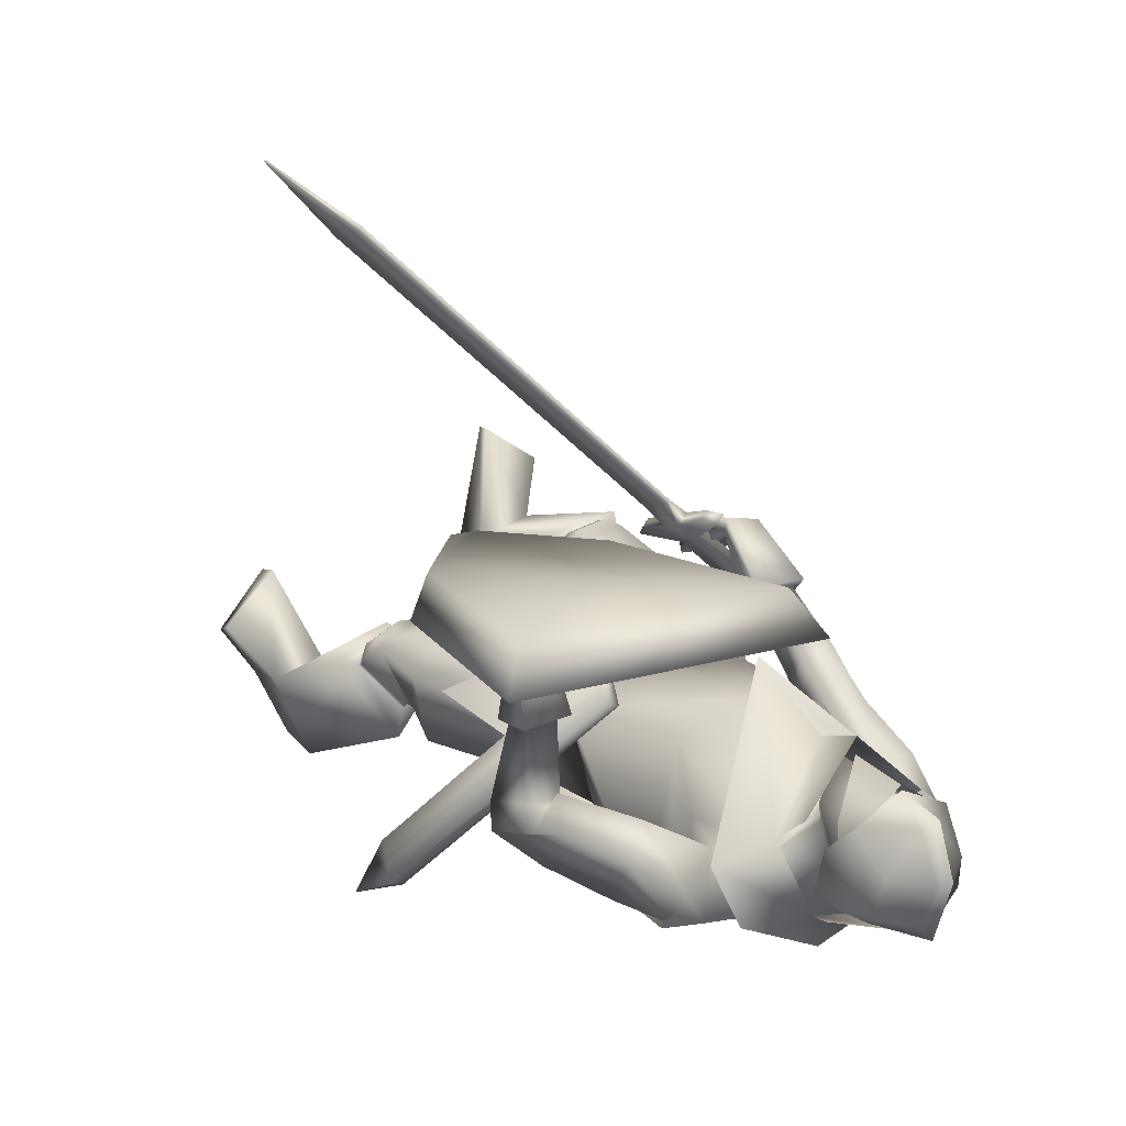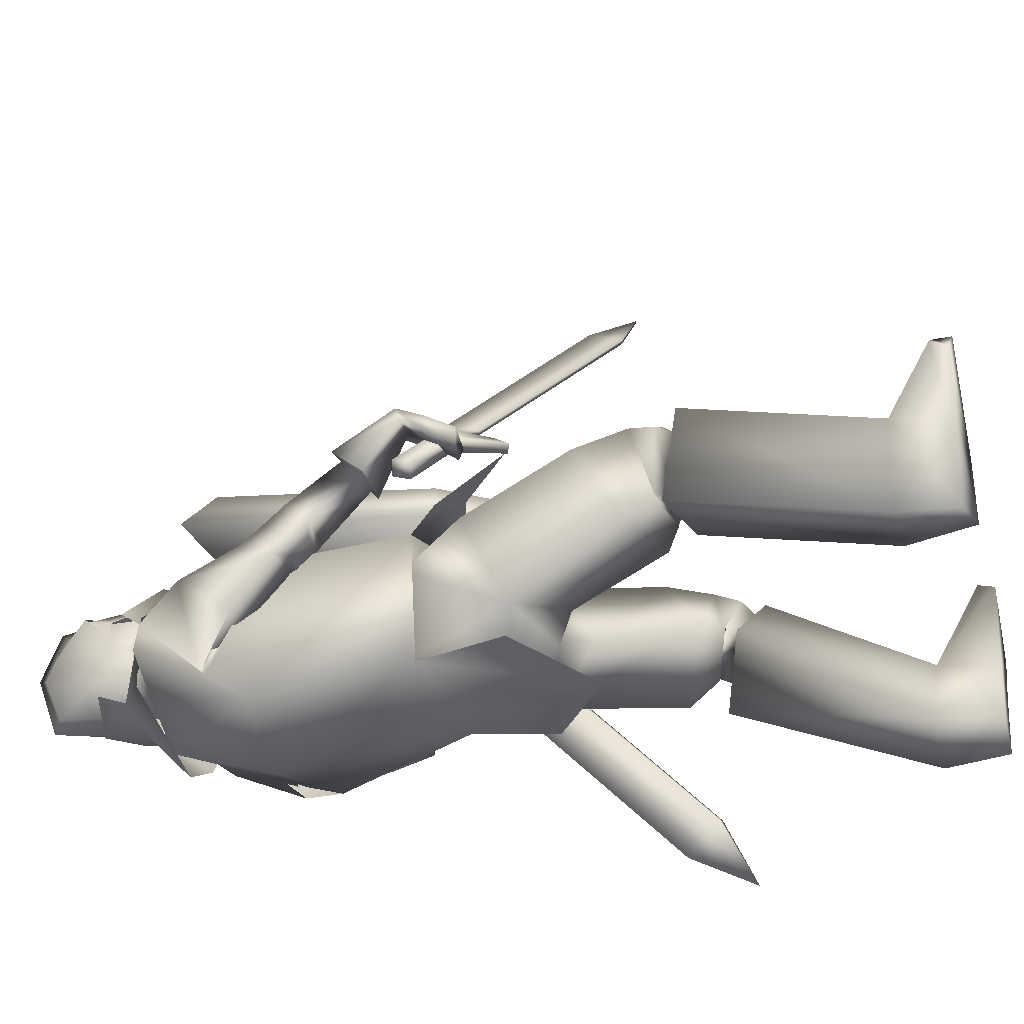
<metadata>
{"format":"obj","ext":"obj","renderer":"f3d","projection":"perspective","resolution":1024,"background":"white","views":[{"elev":17.8,"azim":145.6,"up":"+Z"},{"elev":-30.1,"azim":-74.9,"up":"+Z"}]}
</metadata>
<code>
o Knight_Cube.008
v 0.4698 -0.09219 0.3008
v 0.4436 -0.08598 0.3692
v 0.1519 -0.05918 0.3711
v 0.1242 -0.06045 0.3031
v 0.5782 0.3237 0.3307
v 0.5368 0.2827 0.3956
v 0.1278 0.3203 0.3983
v 0.09367 0.3682 0.3339
v 0.2529 -0.2706 0.288
v 0.2598 -0.2448 0.3578
v 0.3036 -0.2488 0.3575
v 0.3047 -0.2754 0.2877
v -0.04016 -0.04096 0.3823
v -0.03872 -0.2372 0.3169
v -0.028 -0.03721 0.3713
v -0.02655 -0.2334 0.3059
v -0.01845 -0.0664 0.3719
v -0.01739 -0.2103 0.3239
v -0.03061 -0.07015 0.3829
v -0.02955 -0.214 0.3349
v -0.03664 -0.1272 0.3641
v -0.03642 -0.1572 0.3541
v -0.01751 -0.1213 0.3468
v -0.01729 -0.1513 0.3368
v -0.04155 -0.1135 0.3229
v -0.04133 -0.1435 0.3129
v -0.06068 -0.1194 0.3401
v -0.06046 -0.1494 0.3301
v -0.1439 -0.08004 0.2201
v -0.1437 -0.11 0.2101
v -0.1639 -0.08618 0.238
v -0.1636 -0.1161 0.2281
v 0.005633 -0.1759 0.3685
v 0.005222 -0.1203 0.387
v 0.000354 -0.1776 0.3732
v -5.6e-05 -0.1219 0.3918
v 0.4422 -0.3202 0.8021
v 0.4418 -0.2592 0.8224
v 0.4363 -0.322 0.8074
v 0.4359 -0.261 0.8277
v 0.551 -0.3253 0.9198
v 0.5488 -0.326 0.9218
v -0.02661 0.3801 0.03417
v 0.1033 0.3801 0.03417
v 0.03834 0.3686 -0.07332
v -0.03642 0.3743 -0.02857
v 0.1131 0.3743 -0.02857
v 0.002262 0.3749 -0.05903
v 0.07442 0.3749 -0.05903
v 0.03834 0.4596 0.1336
v 0.03834 0.4328 -0.07332
v -0.04589 0.4418 -0.0295
v 0.1226 0.4418 -0.0295
v 0.002262 0.4427 -0.05903
v 0.07442 0.4427 -0.05903
v 0.03834 0.533 -0.05983
v -0.03852 0.4959 -0.01377
v 0.1152 0.4959 -0.01377
v 0.02391 0.52 -0.04189
v 0.05277 0.52 -0.04189
v 0.03834 0.5687 0.03827
v -0.02968 0.51 0.03802
v 0.1064 0.51 0.03802
v 0.02515 0.551 0.02877
v 0.05153 0.551 0.02877
v 0.03834 0.5371 0.1176
v -0.0428 0.4602 0.0966
v 0.1195 0.4602 0.0966
v 0.0243 0.5164 0.1008
v 0.05238 0.5164 0.1008
v 0.03908 0.3639 0.154
v 0.03759 0.4581 0.1405
v -0.03608 0.4173 0.08811
v 0.1128 0.4173 0.08811
v -0.03853 0.4599 0.09255
v 0.1152 0.4599 0.09255
v -0.02902 0.4186 0.009445
v 0.1057 0.4186 0.009445
v -0.03032 0.46 0.007565
v 0.107 0.46 0.007565
v 0.1187 0.3786 -0.06107
v -0.04204 0.3786 -0.06107
v 0.03834 0.3766 -0.07719
v 0.1471 0.3291 0.04312
v -0.07038 0.3291 0.04312
v 0.03834 0.2824 0.1551
v 0.2016 0.3251 -0.07812
v -0.1249 0.3251 -0.07809
v 0.2424 0.3078 0.01694
v -0.1658 0.3078 0.01694
v 0.03834 0.2952 -0.1615
v 0.143 0.3877 0.08893
v -0.06077 0.39 0.08736
v 0.04016 0.3667 0.1821
v 0.03834 0.1456 0.2318
v 0.1324 0.4204 -0.04991
v -0.05569 0.4204 -0.04991
v 0.03834 0.4453 -0.07642
v 0.1819 0.1815 -0.0074
v -0.1157 0.2173 -0.02769
v 0.2139 0.1819 -0.1243
v -0.1775 0.2028 -0.09771
v 0.26 0.2789 -0.03534
v -0.1773 0.3058 -0.00126
v 0.2013 0.2559 0.01699
v -0.09675 0.3007 -0.01529
v 0.3054 0.04562 0.2792
v -0.06223 -0.1389 0.3563
v 0.3054 0.04128 0.2735
v -0.05833 -0.1356 0.349
v 0.2937 0.04185 0.2802
v -0.06985 -0.1475 0.3461
v 0.2937 0.03803 0.2748
v -0.06602 -0.1447 0.3394
v 0.3143 0.03907 0.2866
v -0.07168 -0.1142 0.317
v 0.3259 0.002086 0.3267
v -0.1389 -0.1229 0.3019
v 0.3387 0.02854 0.332
v -0.1311 -0.125 0.3312
v 0.315 0.05057 0.298
v -0.07714 -0.1231 0.3378
v 0.3176 0.02715 0.1672
v -0.08905 -0.02967 0.2335
v 0.3712 0.008824 0.1657
v -0.1456 -0.0318 0.2335
v 0.3751 0.06009 0.1722
v -0.134 0.005381 0.2677
v 0.3277 0.06366 0.1775
v -0.08741 -0.00497 0.264
v 0.2185 -0.2115 0.05762
v -0.1384 -0.187 0.1331
v 0.09243 -0.1428 0.09468
v -0.06055 -0.1245 0.09759
v 0.3491 0.04637 -0.01812
v -0.1628 0.07505 0.09278
v 0.3408 0.02566 -0.006094
v -0.1198 0.07533 0.0972
v 0.3769 0.006787 0.03128
v -0.158 0.04639 0.1247
v 0.3419 0.0187 0.03263
v -0.121 0.04747 0.125
v 0.3796 0.009496 0.006986
v -0.1609 0.06328 0.107
v 0.3394 0.02221 0.01332
v -0.1185 0.06098 0.1107
v 0.2229 0.1268 0.003311
v -0.08996 0.1703 0.000737
v 0.2821 0.1342 -0.0875
v -0.1967 0.1517 -0.007174
v 0.317 0.2221 0.009663
v -0.1635 0.2549 0.07436
v 0.2702 0.1884 0.05127
v -0.0957 0.2359 0.0639
v 0.3226 0.03084 0.2783
v -0.07703 -0.08421 0.3375
v 0.3684 0.008675 0.2858
v -0.1434 -0.0897 0.324
v 0.3761 0.03944 0.2859
v -0.1349 -0.07893 0.3495
v 0.3288 0.04635 0.2892
v -0.08113 -0.08652 0.3585
v 0.3023 0.06242 0.2525
v -0.05296 -0.1601 0.2895
v 0.2631 0.009032 0.2986
v -0.1318 -0.1737 0.2787
v 0.2982 0.07714 0.2658
v -0.05403 -0.1678 0.3081
v 0.2689 0.03272 0.3129
v -0.1247 -0.1751 0.306
v 0.328 -0.9492 0.01521
v -0.2949 -0.9492 0.2121
v 0.2437 -0.9492 0.1073
v -0.1979 -0.9493 0.2908
v 0.2389 -0.9224 0.1115
v -0.1926 -0.9224 0.2942
v 0.3301 -0.9211 0.02706
v -0.2952 -0.9211 0.2242
v 0.2187 -0.8477 -0.2021
v -0.2343 -0.8475 -0.008655
v 0.1277 -0.8419 -0.1588
v -0.1322 -0.8481 -0.008835
v 0.2772 -0.8565 -0.0579
v -0.2302 -0.8493 0.1464
v 0.18 -0.8533 -0.04787
v -0.1349 -0.8524 0.1183
v 0.2362 -0.5204 -0.06197
v -0.1986 -0.5112 0.07999
v 0.1287 -0.5573 0.02678
v -0.05763 -0.5361 0.09642
v 0.3226 -0.566 0.06339
v -0.1963 -0.536 0.237
v 0.2119 -0.5918 0.1079
v -0.07828 -0.5566 0.2141
v 0.2061 -0.949 -0.196
v -0.2309 -0.9416 -0.01431
v 0.1363 -0.9491 -0.1629
v -0.156 -0.9567 -0.00269
v 0.1722 -0.9496 -0.06725
v -0.1599 -0.9553 0.1021
v 0.2649 -0.949 -0.07415
v -0.2498 -0.9439 0.1174
v 0.2765 -0.5091 0.1217
v -0.1296 -0.4718 0.2507
v 0.2334 -0.5203 0.1334
v -0.08672 -0.4818 0.2374
v 0.2694 -0.5644 0.08414
v -0.1409 -0.5322 0.2236
v 0.2365 -0.5729 0.09308
v -0.1082 -0.5398 0.2134
v 0.227 -0.5542 0.1142
v -0.08986 -0.5183 0.2227
v 0.2817 -0.54 0.09881
v -0.1446 -0.5057 0.2392
v 0.2257 -0.5095 -0.005062
v -0.1589 -0.4921 0.119
v 0.1502 -0.5356 0.04401
v -0.06717 -0.5118 0.1197
v 0.2972 -0.5283 0.07173
v -0.1734 -0.4978 0.2244
v 0.1903 -0.5561 0.1089
v -0.06239 -0.5216 0.1979
v 0.2189 -0.5358 -0.02091
v -0.1603 -0.5206 0.1057
v 0.1584 -0.5582 0.02059
v -0.08547 -0.5375 0.1083
v 0.2058 -0.5842 0.07894
v -0.09 -0.5536 0.186
v 0.2816 -0.5643 0.05595
v -0.1668 -0.5361 0.2075
v 0.2173 -0.4624 -0.05413
v -0.1823 -0.4504 0.0688
v 0.1062 -0.508 0.03569
v -0.03718 -0.4872 0.08462
v 0.2819 -0.3979 0.08427
v -0.163 -0.3679 0.2113
v 0.1896 -0.4366 0.151
v -0.04672 -0.3981 0.2184
v 0.2135 -0.5128 -0.01417
v -0.1534 -0.4952 0.105
v 0.1471 -0.5346 0.03313
v -0.0705 -0.5109 0.1089
v 0.2041 -0.5114 0.1343
v -0.06273 -0.4734 0.2204
v 0.288 -0.4883 0.1078
v -0.1485 -0.4531 0.2432
v -0.00752 -0.2385 -0.08828
v 0.1265 -0.2704 -0.07309
v -0.1311 -0.2631 -0.01921
v 0.004841 -0.3057 -0.02884
v 0.057 -0.3506 0.00018
v -0.02698 -0.3335 0.01154
v 0.03192 -0.257 0.1157
v 0.1132 -0.2782 0.1291
v -0.008264 -0.2451 0.1409
v 0.1022 -0.1112 -0.08529
v -0.1056 -0.09675 -0.0809
v 0.007621 -0.08992 -0.08752
v 0.149 -0.1169 0.04472
v -0.1281 -0.09484 0.05989
v 0.02451 -0.1506 0.1257
v 0.2992 0.02415 0.1661
v -0.07239 -0.03531 0.2272
v 0.3823 -0.004216 0.1634
v -0.1602 -0.0383 0.2268
v 0.3146 0.0805 0.1818
v -0.06982 0.002937 0.274
v 0.3916 0.07465 0.1725
v -0.1454 0.02014 0.2793
v 0.3202 0.03823 0.01855
v -0.09523 0.06639 0.1198
v 0.405 0.01152 0.004814
v -0.1846 0.07153 0.1117
v 0.3897 0.09412 0.02385
v -0.1459 0.1272 0.1632
v 0.336 0.09542 0.03599
v -0.09267 0.1043 0.1685
v 0.3235 0.03201 0.04878
v -0.0988 0.04456 0.1415
v 0.4013 0.004938 0.04912
v -0.181 0.0397 0.1432
v 0.3389 0.08689 0.06551
v -0.09657 0.08103 0.1883
v 0.3897 0.08338 0.06421
v -0.1461 0.08985 0.196
v 0.3104 0.04597 0.03256
v -0.1007 0.08957 0.09245
v 0.3572 0.07053 -0.03982
v -0.19 0.09295 0.08483
v 0.3418 0.08499 0.07277
v -0.09772 0.1331 0.1396
v 0.3633 0.1245 0.0298
v -0.1528 0.1599 0.1287
v 0.2921 -0.2984 0.09603
v -0.1717 -0.2677 0.2156
v 0.1958 -0.2126 0.1611
v -0.06179 -0.1746 0.2052
v 0.251 -0.1811 0.05005
v -0.1716 -0.1577 0.1418
v -0.003066 -0.1401 -0.1129
v 0.02739 -0.1466 0.1447
v 0.118 -0.1342 -0.1041
v -0.1262 -0.1183 -0.0946
v 0.1696 -0.139 0.09464
v -0.144 -0.1126 0.1123
v 0.1302 -0.2761 -0.1154
v -0.1487 -0.2623 -0.08176
v -0.008234 -0.3749 -0.1077
v 0.1453 0.3246 0.02328
v -0.06867 0.3246 0.02328
v 0.1553 0.1114 0.1226
v -0.09818 0.1347 0.1242
v 0.1405 0.3274 -0.06881
v -0.06385 0.3274 -0.06881
v 0.2062 0.1027 -0.1394
v -0.1532 0.1357 -0.1371
v 0.03834 0.3158 0.09946
v 0.03059 0.1422 0.1633
v 0.03834 0.3274 -0.1174
v 0.03 0.1599 -0.1724
v 0.2167 0.2881 0.0285
v -0.1412 0.3039 0.01808
v 0.1682 0.167 0.02393
v -0.09624 0.2082 -0.01424
v 0.2505 0.3053 -0.06578
v -0.1685 0.3161 -0.03907
v 0.2205 0.1692 -0.1342
v -0.1856 0.1899 -0.1034
v 0.03834 0.3563 -0.0527
v 0.0879 0.3833 0.005235
v -0.01123 0.3833 0.005235
v 0.03834 0.4369 -0.06194
v 0.1077 0.4149 0.007461
v -0.03104 0.4149 0.007461
v 0.1098 0.4928 -0.00785
v -0.03312 0.4928 -0.00785
v 0.03834 0.5285 -0.01293
v 0.08697 0.3506 0.06327
v -0.0103 0.3506 0.06327
v 0.03834 0.3304 0.08492
v 0.08831 0.4726 0.09966
v -0.01164 0.4726 0.09966
v 0.03834 0.4869 0.1138
v 0.09604 0.3578 0.09593
v -0.01937 0.3696 0.09593
v 0.03834 0.3304 0.1443
v 0.2824 -0.4387 -0.2773
v 0.306 -0.4399 -0.2691
v 0.2861 -0.4943 -0.2193
v 0.2624 -0.4932 -0.2275
v 0.1612 -0.02133 0.1306
v 0.1848 -0.0225 0.1388
v 0.1648 -0.07697 0.1886
v 0.1412 -0.0758 0.1804
v 0.3105 -0.5432 -0.3231
f 5 8 7
f 5 7 6
f 1 5 6
f 1 6 2
f 2 6 7
f 2 7 3
f 3 7 8
f 3 8 4
f 5 1 4
f 5 4 8
f 3 4 9
f 3 9 10
f 4 1 12
f 4 12 9
f 1 2 11
f 1 11 12
f 2 3 10
f 2 10 11
f 12 11 10
f 12 10 9
f 15 13 19
f 15 19 17
f 20 14 16
f 20 16 18
f 13 15 25
f 13 25 27
f 26 16 14
f 26 14 28
f 19 13 27
f 19 27 21
f 28 14 20
f 28 20 22
f 23 25 15
f 23 15 17
f 16 26 24
f 16 24 18
f 21 23 17
f 21 17 19
f 18 24 22
f 18 22 20
f 31 27 25
f 31 25 29
f 26 28 32
f 26 32 30
f 25 26 30
f 25 30 29
f 29 30 32
f 29 32 31
f 27 31 32
f 27 32 28
f 21 27 28
f 21 28 22
f 23 24 26
f 23 26 25
f 24 23 34
f 24 34 33
f 21 22 35
f 21 35 36
f 22 24 33
f 22 33 35
f 23 21 36
f 23 36 34
f 33 34 38
f 33 38 37
f 36 35 39
f 36 39 40
f 35 33 37
f 35 37 39
f 34 36 40
f 34 40 38
f 37 38 41
f 39 42 40
f 42 41 38
f 42 38 40
f 42 39 37
f 42 37 41
f 43 67 52
f 43 52 46
f 53 68 44
f 53 44 47
f 48 54 51
f 48 51 45
f 51 55 49
f 51 49 45
f 46 52 54
f 46 54 48
f 55 53 47
f 55 47 49
f 57 52 67
f 57 67 62
f 68 53 58
f 68 58 63
f 50 66 69
f 50 69 67
f 70 66 50
f 70 50 68
f 54 59 56
f 54 56 51
f 56 60 55
f 56 55 51
f 52 57 59
f 52 59 54
f 60 58 53
f 60 53 55
f 59 64 61
f 59 61 56
f 61 65 60
f 61 60 56
f 57 62 64
f 57 64 59
f 65 63 58
f 65 58 60
f 64 69 66
f 64 66 61
f 66 70 65
f 66 65 61
f 62 67 69
f 62 69 64
f 70 68 63
f 70 63 65
f 73 71 72
f 73 72 75
f 72 71 74
f 72 74 76
f 75 79 77
f 75 77 73
f 78 80 76
f 78 76 74
f 81 84 89
f 81 89 87
f 90 85 82
f 90 82 88
f 81 87 91
f 81 91 83
f 91 88 82
f 91 82 83
f 86 84 92
f 86 92 94
f 93 85 86
f 93 86 94
f 84 86 95
f 84 95 89
f 95 86 85
f 95 85 90
f 81 83 98
f 81 98 96
f 98 83 82
f 98 82 97
f 327 101 99
f 327 99 323
f 100 102 328
f 100 328 324
f 323 99 105
f 323 105 321
f 106 100 324
f 106 324 322
f 325 321 105
f 325 105 103
f 106 322 326
f 106 326 104
f 327 325 103
f 327 103 101
f 104 326 328
f 104 328 102
f 149 147 99
f 149 99 101
f 100 148 150
f 100 150 102
f 147 153 105
f 147 105 99
f 106 154 148
f 106 148 100
f 151 149 101
f 151 101 103
f 102 150 152
f 102 152 104
f 153 151 103
f 153 103 105
f 104 152 154
f 104 154 106
f 320 315 302
f 320 302 300
f 303 316 320
f 303 320 300
f 315 311 304
f 315 304 302
f 305 312 316
f 305 316 303
f 318 301 304
f 318 304 311
f 305 301 318
f 305 318 312
f 302 256 258
f 302 258 300
f 258 257 303
f 258 303 300
f 304 259 256
f 304 256 302
f 257 260 305
f 257 305 303
f 304 133 259
f 260 134 305
f 304 301 261
f 304 261 133
f 261 301 305
f 261 305 134
f 308 300 302
f 308 302 306
f 303 300 308
f 303 308 307
f 304 301 296
f 304 296 298
f 297 301 305
f 297 305 299
f 109 113 111
f 109 111 107
f 112 114 110
f 112 110 108
f 161 155 109
f 161 109 107
f 110 156 162
f 110 162 108
f 121 161 107
f 121 107 111
f 108 162 122
f 108 122 112
f 155 115 113
f 155 113 109
f 114 116 156
f 114 156 110
f 115 121 111
f 115 111 113
f 112 122 116
f 112 116 114
f 117 165 163
f 117 163 115
f 164 166 118
f 164 118 116
f 157 117 115
f 157 115 155
f 116 118 158
f 116 158 156
f 115 163 167
f 115 167 121
f 168 164 116
f 168 116 122
f 119 169 165
f 119 165 117
f 166 170 120
f 166 120 118
f 159 119 117
f 159 117 157
f 118 120 160
f 118 160 158
f 121 167 169
f 121 169 119
f 170 168 122
f 170 122 120
f 161 121 119
f 161 119 159
f 120 122 162
f 120 162 160
f 266 262 155
f 266 155 161
f 156 263 267
f 156 267 162
f 125 264 262
f 125 262 123
f 263 265 126
f 263 126 124
f 280 125 123
f 280 123 278
f 124 126 281
f 124 281 279
f 123 262 266
f 123 266 129
f 267 263 124
f 267 124 130
f 278 123 129
f 278 129 282
f 130 124 279
f 130 279 283
f 127 268 264
f 127 264 125
f 265 269 128
f 265 128 126
f 284 127 125
f 284 125 280
f 126 128 285
f 126 285 281
f 129 266 268
f 129 268 127
f 269 267 130
f 269 130 128
f 282 129 127
f 282 127 284
f 128 130 283
f 128 283 285
f 248 131 235
f 248 235 231
f 236 132 249
f 236 249 232
f 259 131 248
f 259 248 256
f 249 132 260
f 249 260 257
f 259 133 254
f 259 254 131
f 255 134 260
f 255 260 132
f 254 237 235
f 254 235 131
f 236 238 255
f 236 255 132
f 261 253 254
f 261 254 133
f 255 253 261
f 255 261 134
f 143 139 141
f 143 141 145
f 142 140 144
f 142 144 146
f 135 143 145
f 135 145 137
f 146 144 136
f 146 136 138
f 286 288 135
f 286 135 137
f 136 289 287
f 136 287 138
f 280 278 141
f 280 141 139
f 142 279 281
f 142 281 140
f 288 272 143
f 288 143 135
f 144 273 289
f 144 289 136
f 272 280 139
f 272 139 143
f 140 281 273
f 140 273 144
f 278 270 145
f 278 145 141
f 146 271 279
f 146 279 142
f 270 286 137
f 270 137 145
f 138 287 271
f 138 271 146
f 284 280 272
f 284 272 274
f 273 281 285
f 273 285 275
f 292 274 272
f 292 272 288
f 273 275 293
f 273 293 289
f 149 288 286
f 149 286 147
f 287 289 150
f 287 150 148
f 147 286 290
f 147 290 153
f 291 287 148
f 291 148 154
f 151 292 288
f 151 288 149
f 289 293 152
f 289 152 150
f 153 290 292
f 153 292 151
f 293 291 154
f 293 154 152
f 264 157 155
f 264 155 262
f 156 158 265
f 156 265 263
f 268 159 157
f 268 157 264
f 158 160 269
f 158 269 265
f 266 161 159
f 266 159 268
f 160 162 267
f 160 267 269
f 169 167 163
f 169 163 165
f 164 168 170
f 164 170 166
f 175 173 171
f 175 171 177
f 172 174 176
f 172 176 178
f 199 201 171
f 199 171 173
f 172 202 200
f 172 200 174
f 185 199 173
f 185 173 175
f 174 200 186
f 174 186 176
f 201 183 177
f 201 177 171
f 178 184 202
f 178 202 172
f 183 185 175
f 183 175 177
f 176 186 184
f 176 184 178
f 183 201 195
f 183 195 179
f 196 202 184
f 196 184 180
f 191 183 179
f 191 179 187
f 180 184 192
f 180 192 188
f 179 195 197
f 179 197 181
f 198 196 180
f 198 180 182
f 187 179 181
f 187 181 189
f 182 180 188
f 182 188 190
f 181 197 199
f 181 199 185
f 200 198 182
f 200 182 186
f 189 181 185
f 189 185 193
f 186 182 190
f 186 190 194
f 193 185 183
f 193 183 191
f 184 186 194
f 184 194 192
f 201 199 197
f 201 197 195
f 198 200 202
f 198 202 196
f 229 191 187
f 229 187 223
f 188 192 230
f 188 230 224
f 223 187 189
f 223 189 225
f 190 188 224
f 190 224 226
f 225 189 193
f 225 193 227
f 194 190 226
f 194 226 228
f 227 193 191
f 227 191 229
f 192 194 228
f 192 228 230
f 211 209 207
f 211 207 213
f 208 210 212
f 208 212 214
f 205 211 213
f 205 213 203
f 214 212 206
f 214 206 204
f 245 243 205
f 245 205 203
f 206 244 246
f 206 246 204
f 227 229 207
f 227 207 209
f 208 230 228
f 208 228 210
f 221 227 209
f 221 209 211
f 210 228 222
f 210 222 212
f 243 221 211
f 243 211 205
f 212 222 244
f 212 244 206
f 229 219 213
f 229 213 207
f 214 220 230
f 214 230 208
f 219 245 203
f 219 203 213
f 204 246 220
f 204 220 214
f 219 229 223
f 219 223 215
f 224 230 220
f 224 220 216
f 245 219 215
f 245 215 239
f 216 220 246
f 216 246 240
f 215 223 225
f 215 225 217
f 226 224 216
f 226 216 218
f 239 215 217
f 239 217 241
f 218 216 240
f 218 240 242
f 217 225 227
f 217 227 221
f 228 226 218
f 228 218 222
f 241 217 221
f 241 221 243
f 222 218 242
f 222 242 244
f 235 245 239
f 235 239 231
f 240 246 236
f 240 236 232
f 231 239 241
f 231 241 233
f 242 240 232
f 242 232 234
f 248 231 233
f 248 233 251
f 234 232 249
f 234 249 252
f 233 241 243
f 233 243 237
f 244 242 234
f 244 234 238
f 251 233 237
f 251 237 254
f 238 234 252
f 238 252 255
f 237 243 245
f 237 245 235
f 246 244 238
f 246 238 236
f 248 251 250
f 248 250 247
f 250 252 249
f 250 249 247
f 256 248 247
f 256 247 258
f 247 249 257
f 247 257 258
f 254 253 250
f 254 250 251
f 250 253 255
f 250 255 252
f 270 278 282
f 270 282 276
f 283 279 271
f 283 271 277
f 286 270 276
f 286 276 290
f 277 271 287
f 277 287 291
f 276 282 284
f 276 284 274
f 285 283 277
f 285 277 275
f 290 276 274
f 290 274 292
f 275 277 291
f 275 291 293
f 298 296 294
f 295 297 299
f 311 309 317
f 311 317 318
f 317 310 312
f 317 312 318
f 315 320 319
f 315 319 313
f 319 320 316
f 319 316 314
f 309 311 323
f 309 323 321
f 324 312 310
f 324 310 322
f 325 327 315
f 325 315 313
f 316 328 326
f 316 326 314
f 327 323 311
f 327 311 315
f 312 324 328
f 312 328 316
f 313 309 321
f 313 321 325
f 322 310 314
f 322 314 326
f 344 338 330
f 344 330 333
f 331 339 345
f 331 345 334
f 329 332 333
f 329 333 330
f 334 332 329
f 334 329 331
f 344 333 335
f 344 335 341
f 336 334 345
f 336 345 342
f 335 333 332
f 335 332 337
f 332 334 336
f 332 336 337
f 341 335 337
f 341 337 343
f 337 336 342
f 337 342 343
f 346 340 338
f 346 338 344
f 339 340 346
f 339 346 345
f 344 341 343
f 344 343 346
f 343 342 345
f 343 345 346
f 309 313 330
f 309 330 338
f 331 314 310
f 331 310 339
f 313 319 329
f 313 329 330
f 329 319 314
f 329 314 331
f 309 338 340
f 309 340 317
f 340 339 310
f 340 310 317
f 347 355 350
f 355 347 348
f 355 348 349
f 355 349 350
f 351 354 353
f 351 353 352
f 347 351 352
f 347 352 348
f 348 352 353
f 348 353 349
f 349 353 354
f 349 354 350
f 351 347 350
f 351 350 354

</code>
